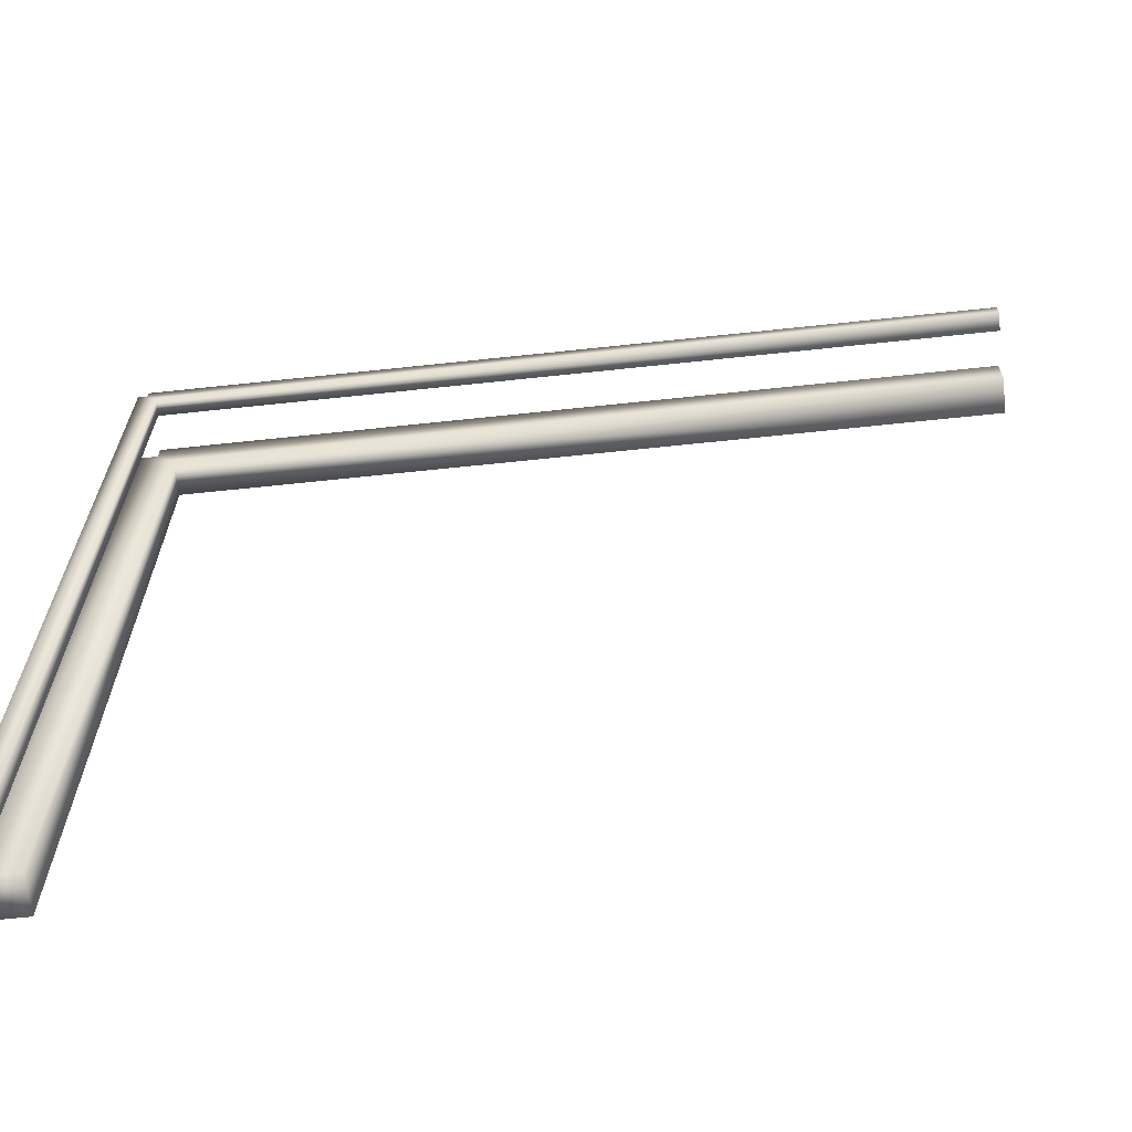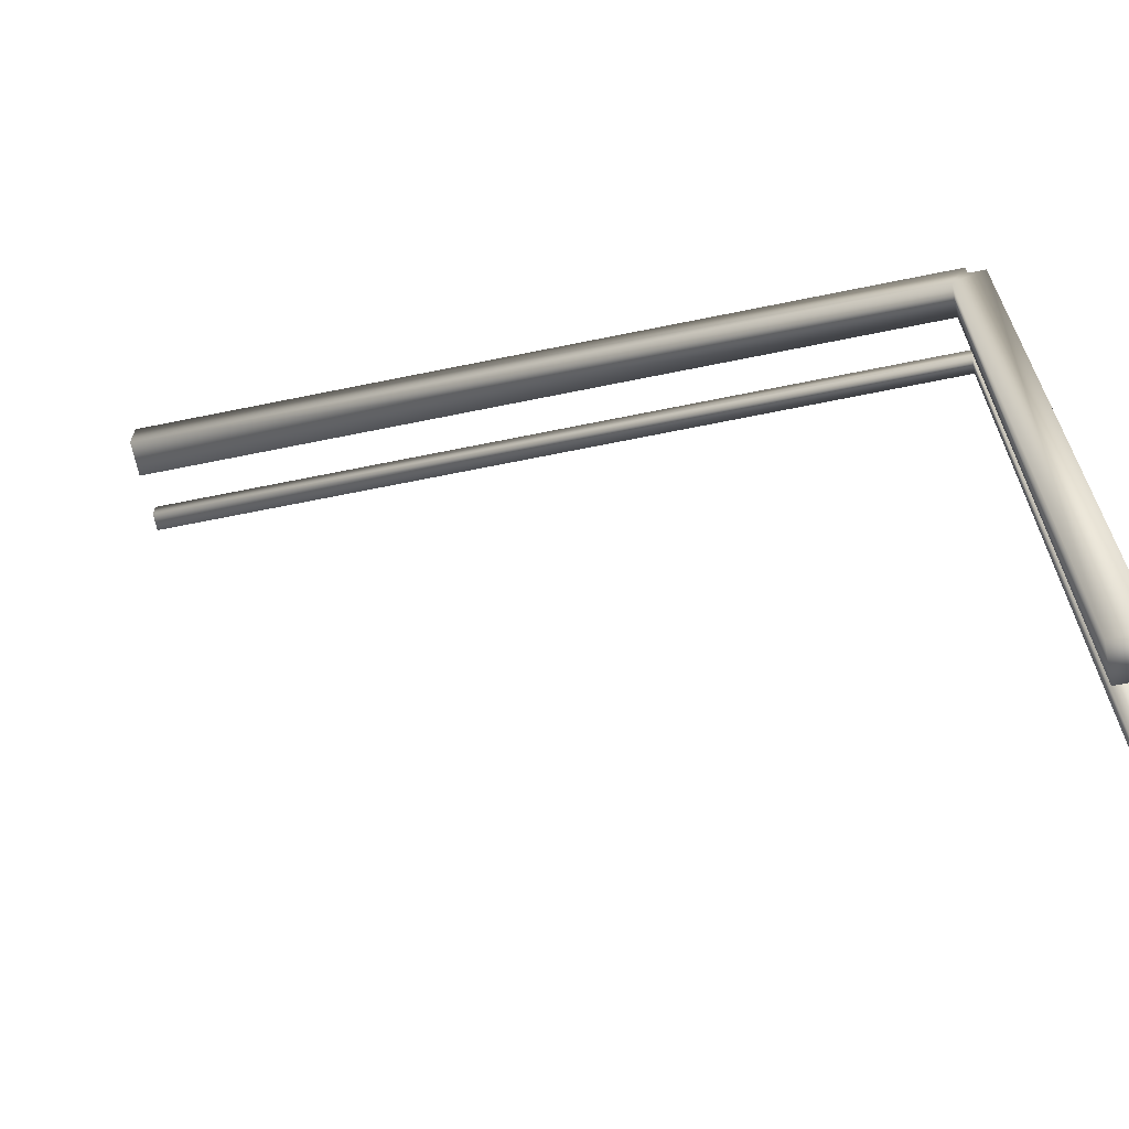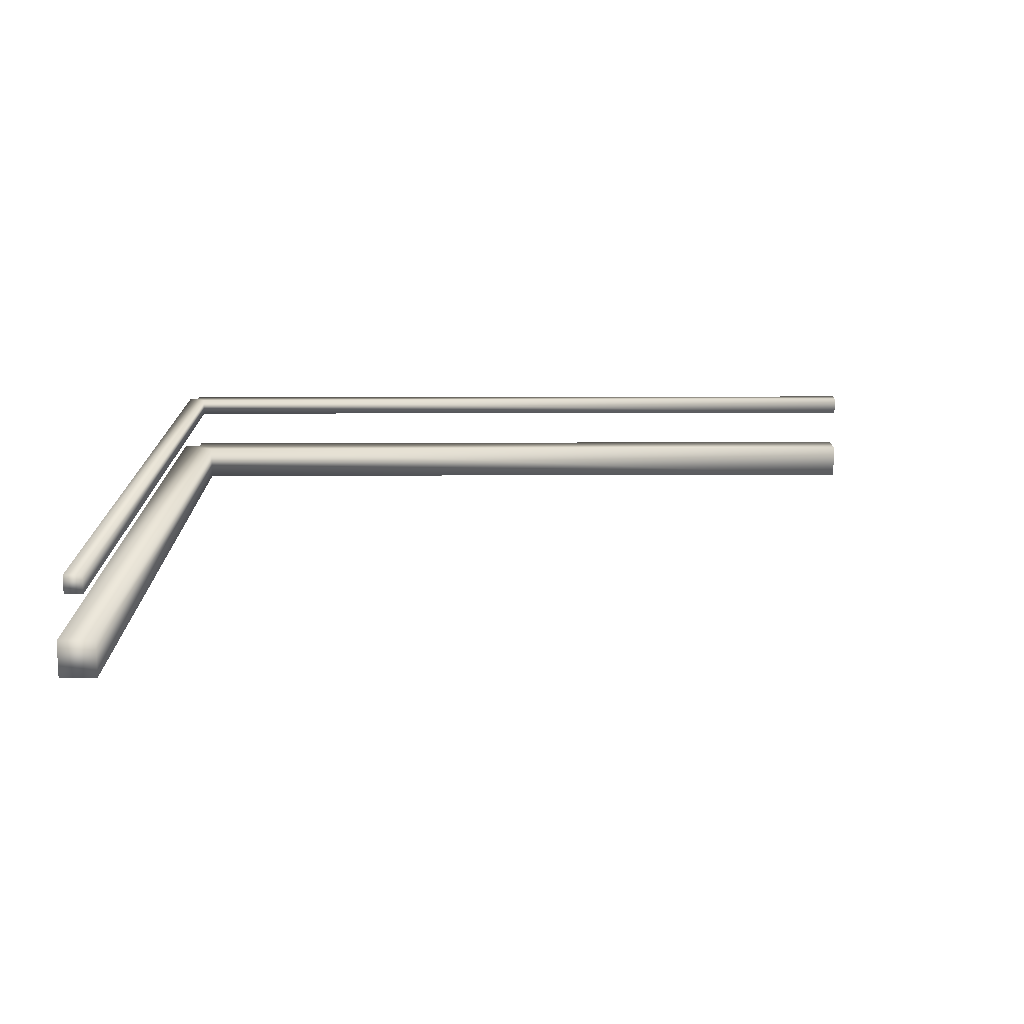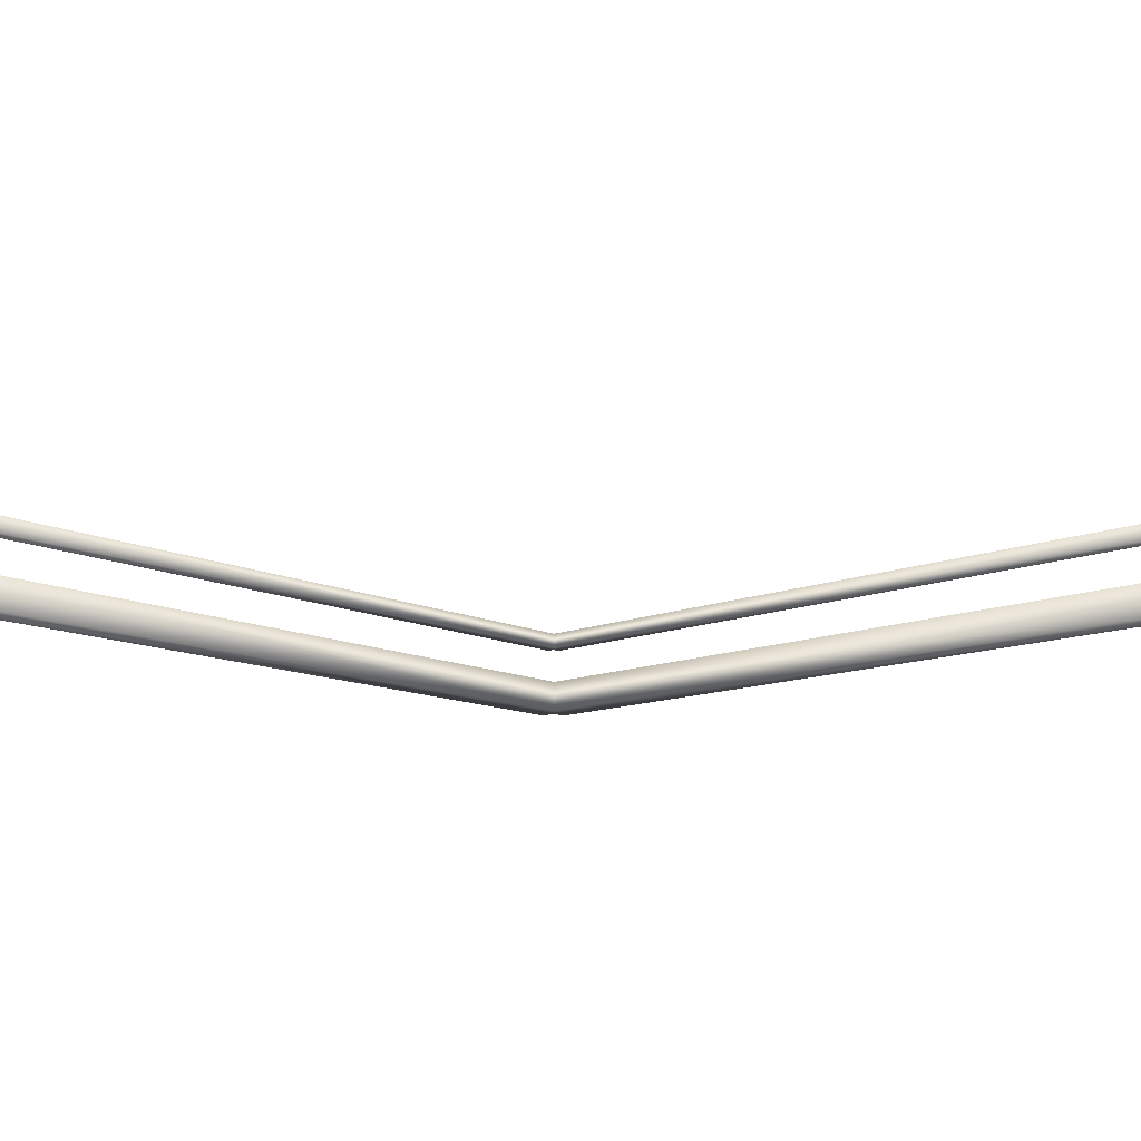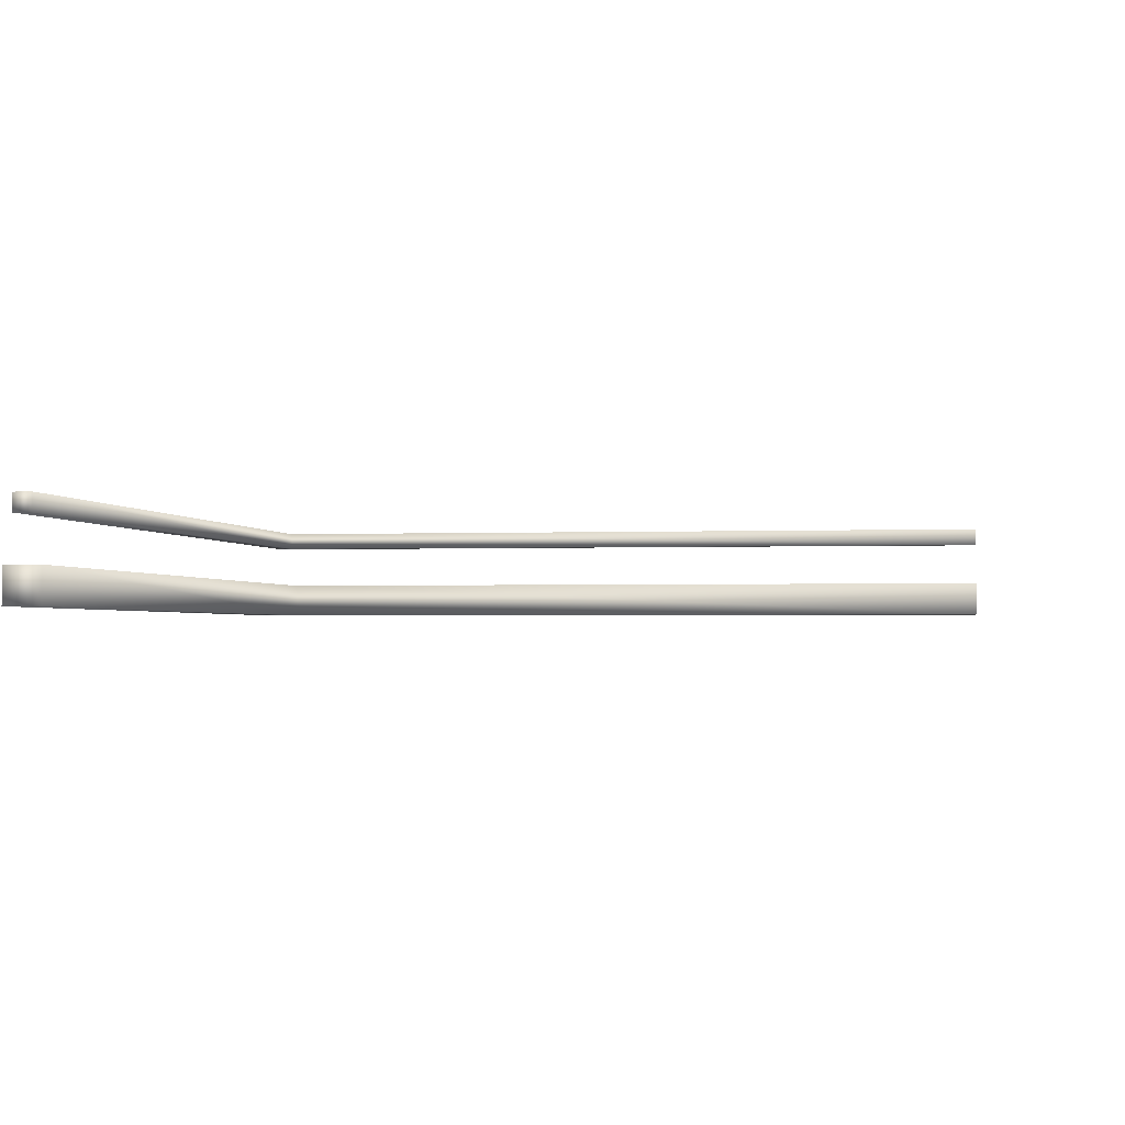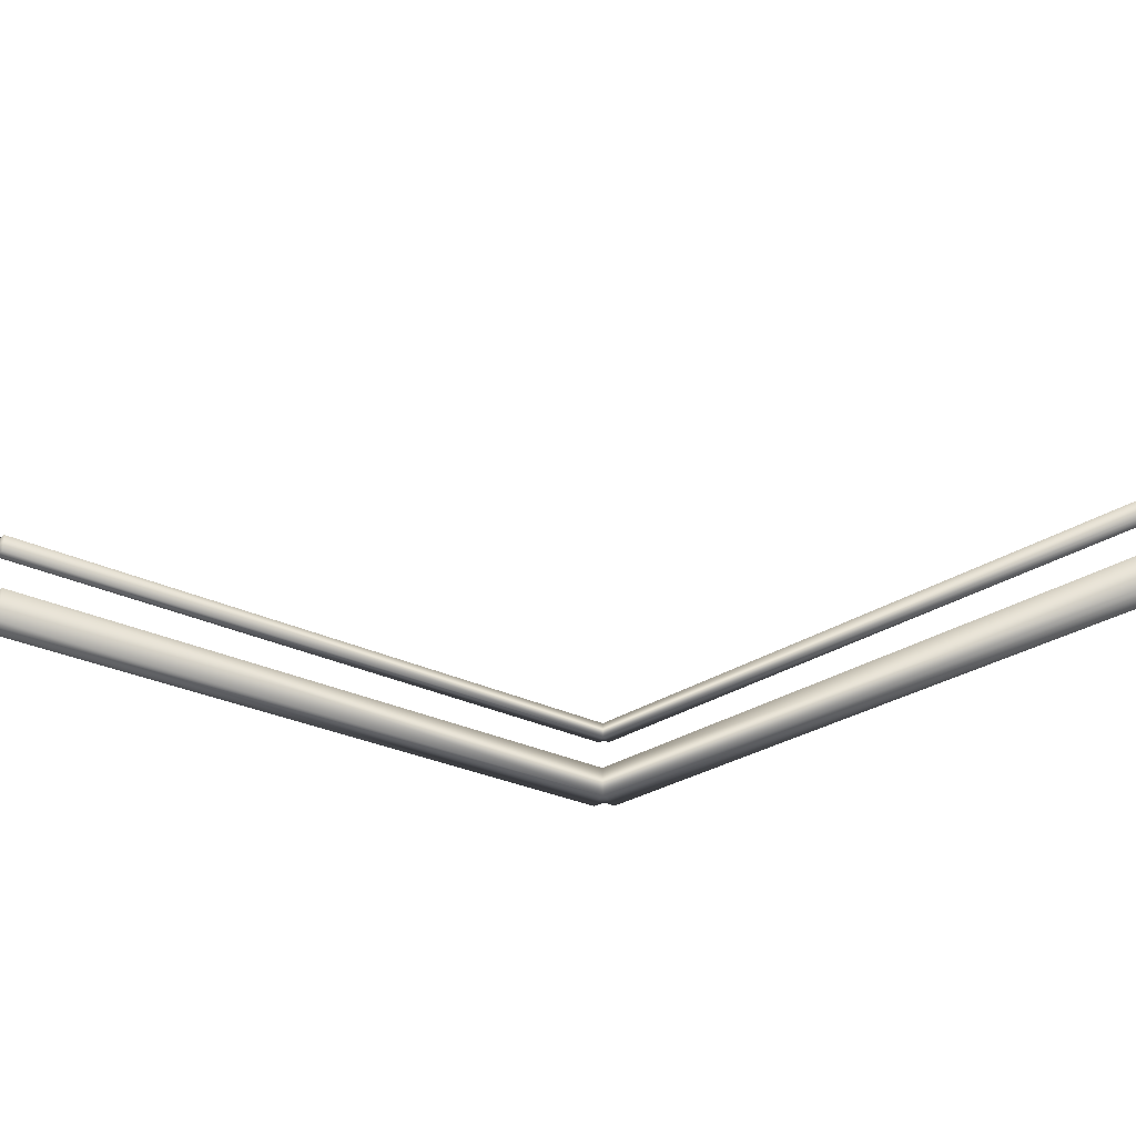
<metadata>
{"format":"obj","ext":"obj","renderer":"f3d","projection":"perspective","resolution":1024,"background":"white","views":[{"elev":-66.8,"azim":-173.9,"up":"+Z"},{"elev":-66.7,"azim":11.6,"up":"+Z"},{"elev":14.3,"azim":179.5,"up":"+Y"},{"elev":-13.1,"azim":-137.1,"up":"+Y"},{"elev":-1.9,"azim":-171.0,"up":"+Y"},{"elev":-25.1,"azim":-130.6,"up":"+Y"}]}
</metadata>
<code>
v  2.75 -0.25 2.5
v  2.75 0.25 2.5
v  2.25 0.25 -9
v  2.75 0.25 -9
v  2.75 -0.25 -9
v  2.25 -0.25 -9
v  2.625 0.875 2.5
v  2.625 1.125 2.5
v  2.375 1.125 -9
v  2.625 1.125 -9
v  2.625 0.875 -9
v  2.375 0.875 -9
v  2.5 -0.25 2.5
v  2.5 0 2.5
v  2.5 0.25 2.5
v  2.256 0.25 2.256
v  2.25 -0.2457 2.25
v  2.5 0.875 2.5
v  2.5 1 2.5
v  2.5 1.125 2.5
v  2.377 1.125 2.377
v  2.375 0.8761 2.375
v  2.5 -0.25 2.75
v  -9 0.25 2.25
v  -9 0.25 2.75
v  -9 -0.25 2.75
v  -9 -0.25 2.25
v  2.5 0.25 2.75
v  2.5 0.875 2.625
v  -9 1.125 2.375
v  -9 1.125 2.625
v  -9 0.875 2.625
v  -9 0.875 2.375
v  2.5 1.125 2.625
o Banner__Corner_
g Banner__Corner_
f 14 13 1 2
f 3 4 5 6
f 2 1 5 4
f 6 5 1 17
f 17 16 3 6
f 19 18 7 8
f 9 10 11 12
f 8 7 11 10
f 12 11 7 22
f 22 21 9 12
f 14 2 15
f 16 15 2 4
f 4 3 16
f 1 13 17
f 19 8 20
f 21 20 8 10
f 10 9 21
f 7 18 22
f 13 14 28 23
f 25 24 27 26
f 23 28 25 26
f 26 27 17 23
f 16 17 27 24
f 18 19 34 29
f 31 30 33 32
f 29 34 31 32
f 32 33 22 29
f 21 22 33 30
f 28 14 15
f 15 16 24 25
f 28 15 25
f 13 23 17
f 34 19 20
f 20 21 30 31
f 34 20 31
f 18 29 22

</code>
